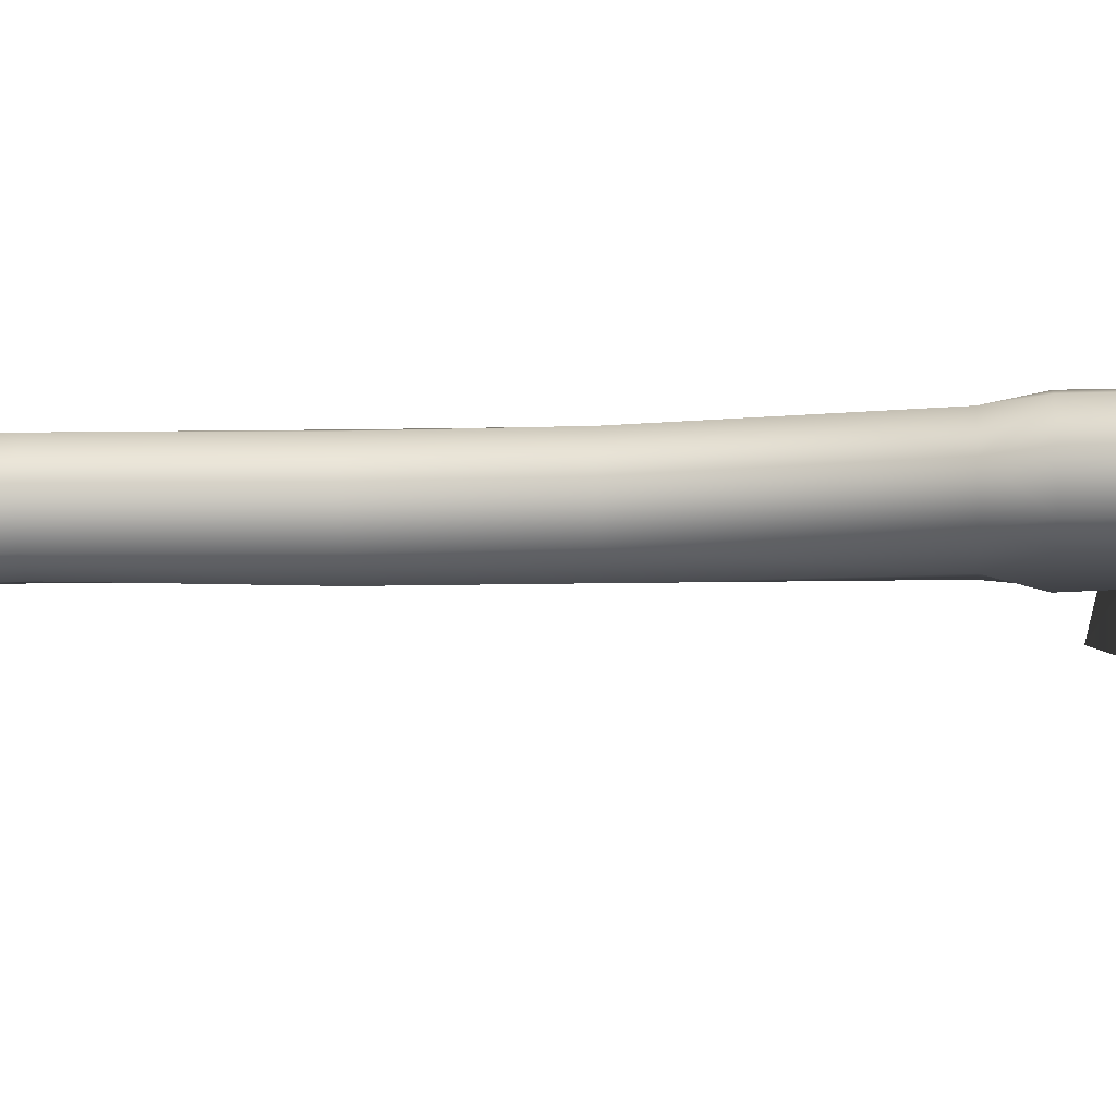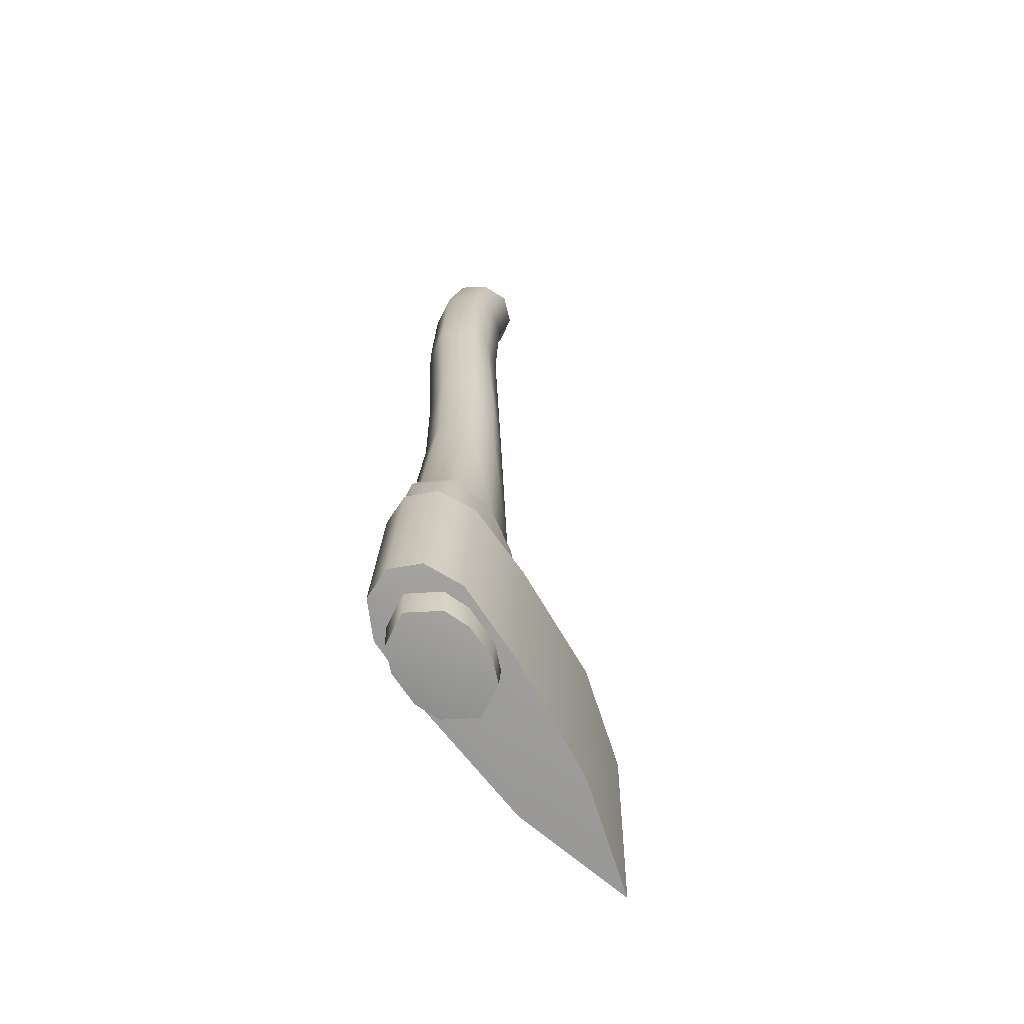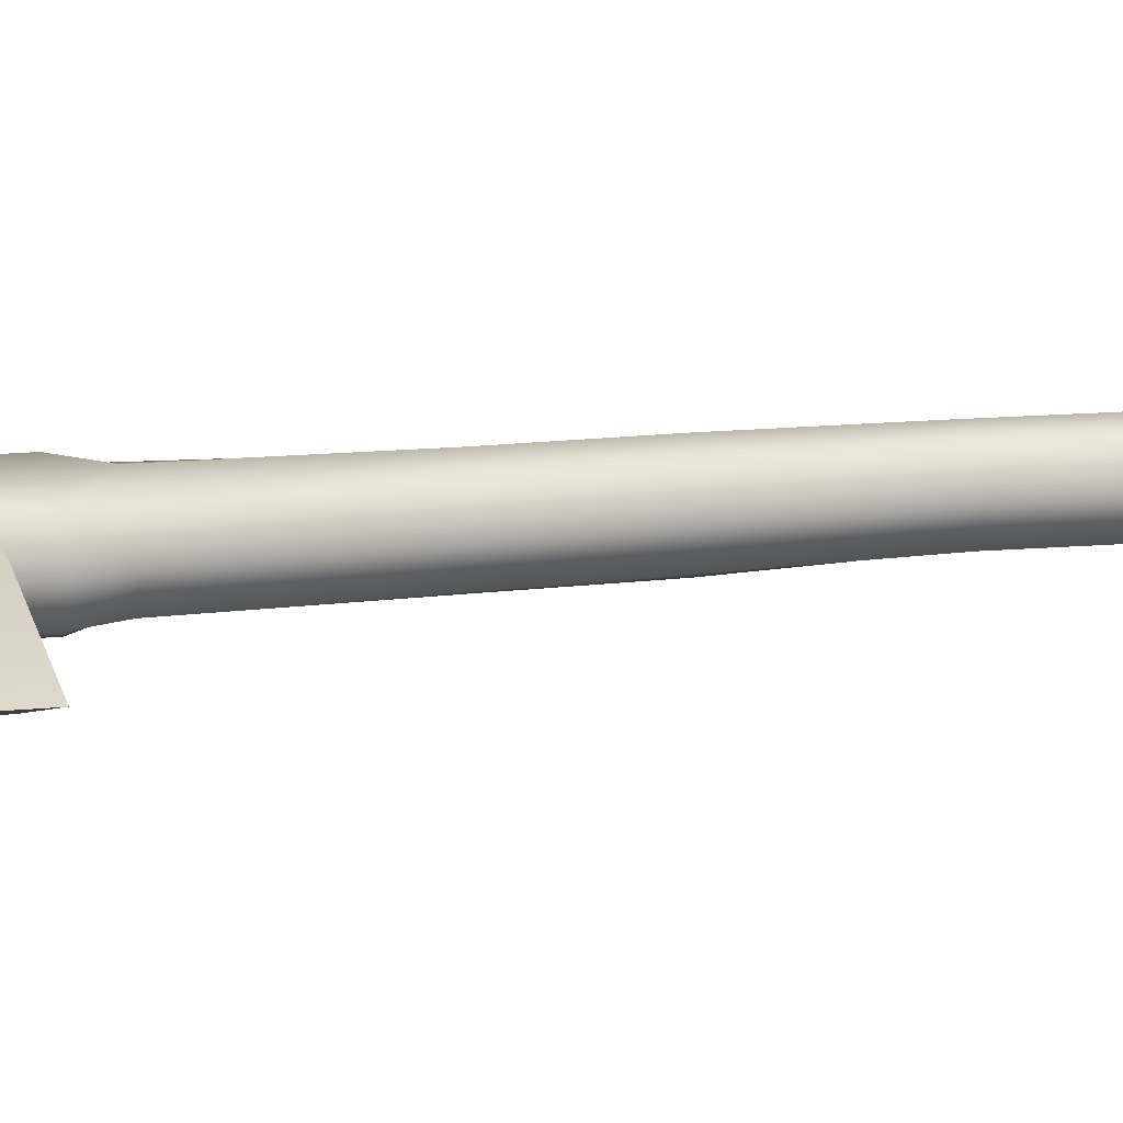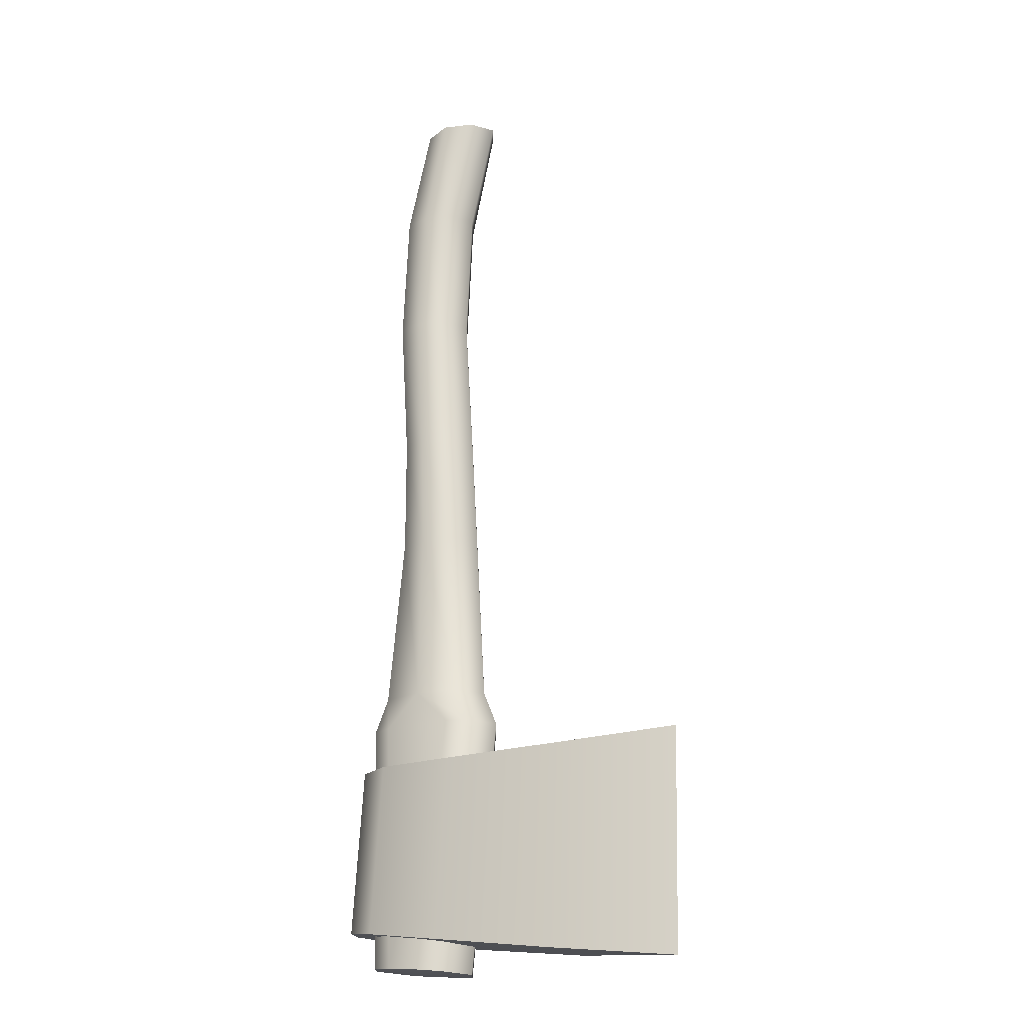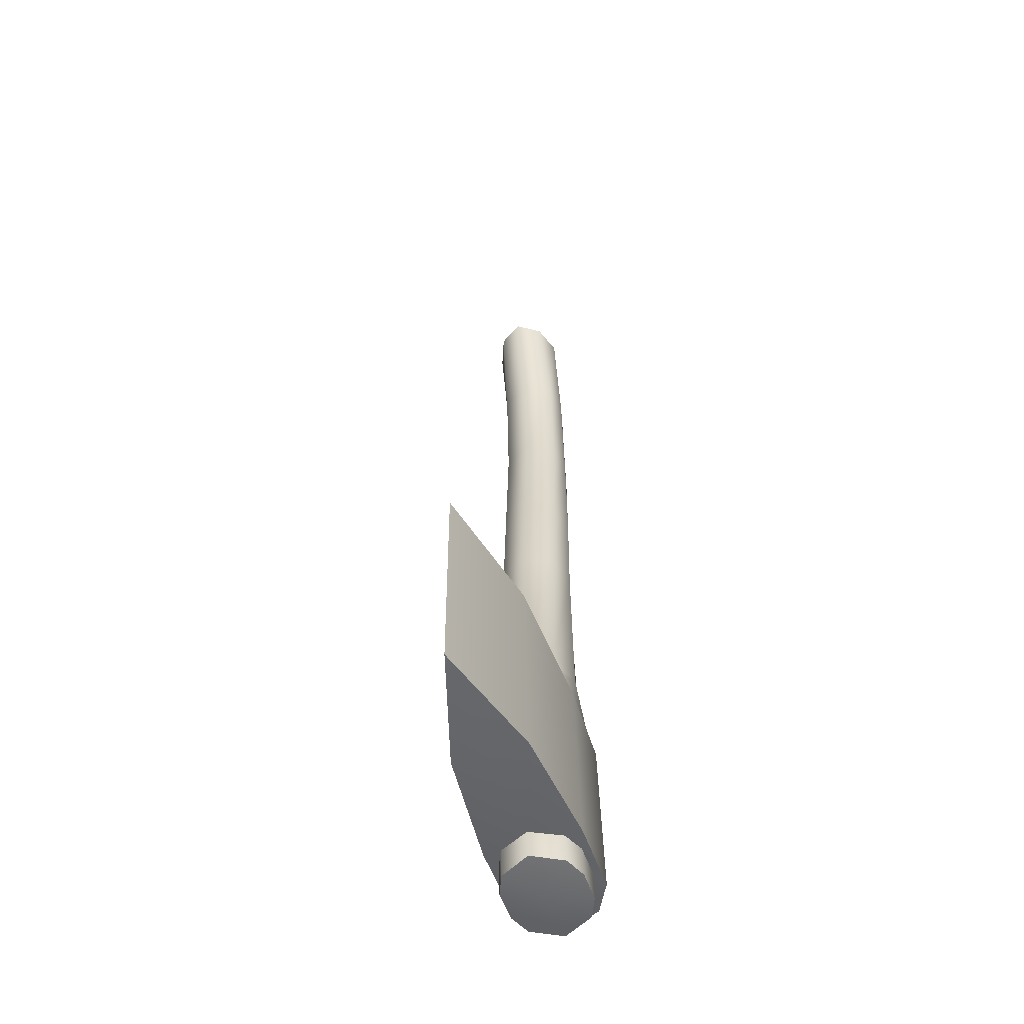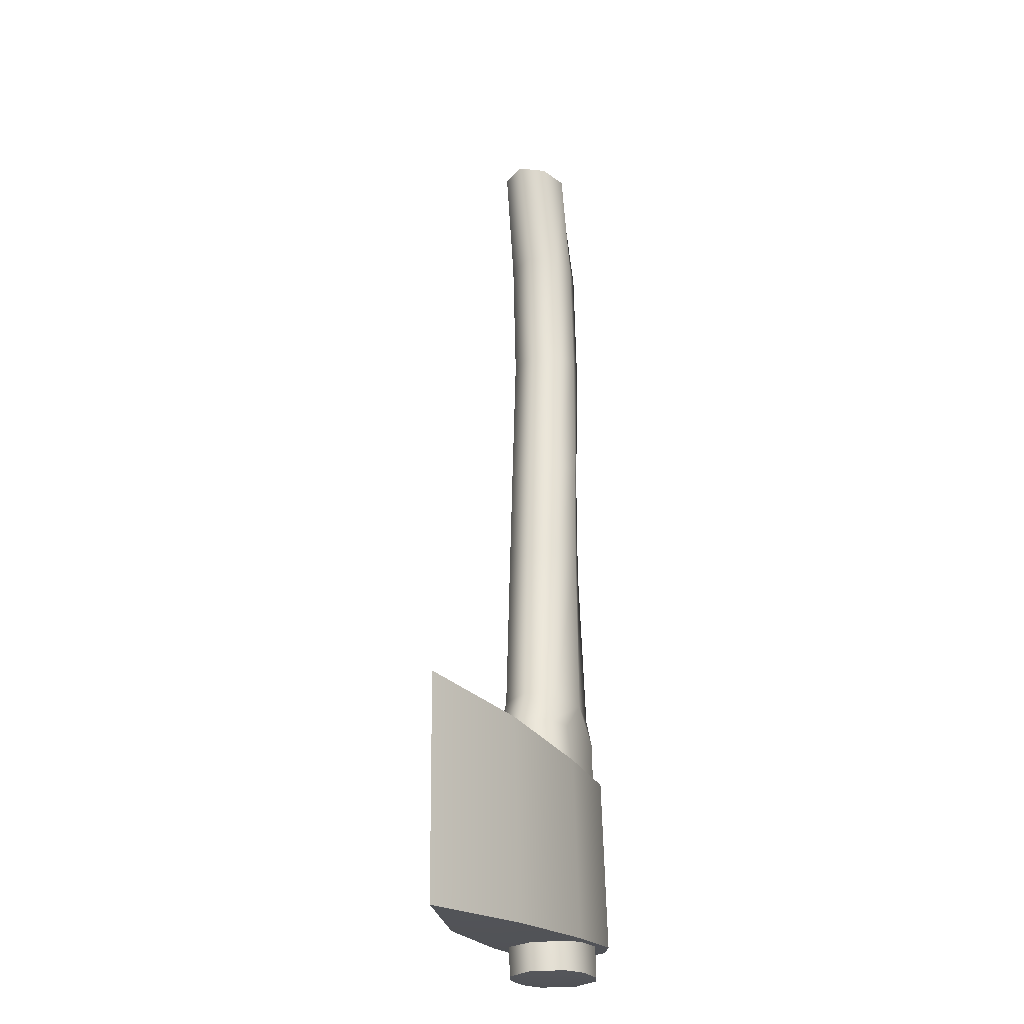
<metadata>
{"format":"obj","ext":"obj","renderer":"f3d","projection":"perspective","resolution":1024,"background":"white","views":[{"elev":-15.7,"azim":94.3,"up":"+Y"},{"elev":-64.8,"azim":124.2,"up":"+Z"},{"elev":14.6,"azim":-103.8,"up":"+Y"},{"elev":-20.8,"azim":-150.0,"up":"+Z"},{"elev":-57.2,"azim":-72.3,"up":"+Z"},{"elev":-28.2,"azim":-66.4,"up":"+Z"}]}
</metadata>
<code>
g Axe_LOD0
v 0.05219 0.04553 -0.1804
v 0.06107 0.02491 -0.1803
v 0.04633 0.02491 -0.1789
v 0.06031 0.04568 -0.2985
v 0.0547 0.02491 -0.3004
v 0.06914 0.02491 -0.2976
v 0.05219 0.004301 -0.1804
v 0.04633 0.02491 -0.1789
v 0.06107 0.02491 -0.1803
v 0.06031 0.004148 -0.2985
v 0.06914 0.02491 -0.2976
v 0.0547 0.02491 -0.3004
v -0.1168 0.04983 -0.177
v -0.1965 0.02491 -0.1693
v -0.1926 0.02491 -0.3274
v -0.1074 0.05006 -0.3196
v -0.02859 0.05792 -0.1796
v -0.01995 0.05815 -0.3089
v 0.02735 0.05788 -0.1801
v 0.03551 0.05811 -0.3017
v 0.03551 0.05811 -0.3017
v 0.06031 0.04568 -0.2985
v 0.05219 0.04553 -0.1804
v 0.02735 0.05788 -0.1801
v 0.05531 0.02491 -0.1498
v 0.03838 0.04632 -0.3247
v 0.05071 0.02491 -0.3236
v 0.04347 0.04534 -0.1498
v 0.04481 0.02491 -0.1253
v 0.02183 0.05301 -0.3262
v 0.03297 0.04535 -0.1253
v 0.03248 0.02491 -0.003734
v 0.02772 0.05169 -0.1498
v -0.02259 0.05169 -0.1498
v -0.001924 0.05301 -0.3283
v -0.01828 0.04633 -0.3298
v 0.002548 0.05169 -0.1253
v 0.02069 0.04535 -0.003735
v -7.065e-05 0.05169 -0.003735
v 0.02094 0.04536 0.0794
v 0.03272 0.02491 0.0794
v 0.03931 0.02491 0.1836
v 0.002554 0.05169 0.0794
v 0.02754 0.04536 0.1836
v 0.0347 0.02491 0.28
v -0.03832 0.04531 -0.1498
v 0.002548 0.05169 -0.1253
v -0.05007 0.02491 -0.1498
v -0.03056 0.02491 -0.3309
v -0.03957 0.02491 -0.1253
v -0.02783 0.04531 -0.1253
v -7.065e-05 0.05169 -0.003735
v -0.02078 0.04531 -0.003735
v -0.03248 0.02491 -0.003734
v -0.02746 0.02491 0.0794
v -0.01578 0.0453 0.0794
v 0.009148 0.04966 0.1836
v 0.009148 0.04966 0.1836
v -0.009205 0.04529 0.1836
v -0.02087 0.02491 0.1836
v 0.004455 0.04974 0.28
v 0.02288 0.04544 0.28
v 0.004455 0.04974 0.28
v -0.01393 0.04535 0.28
v -0.02563 0.02491 0.28
v -0.01366 0.05037 0.3609
v -0.04513 0.02491 0.3621
v -0.03442 0.04237 0.3617
v 0.005863 0.04252 0.3601
v -0.01366 0.05037 0.3609
v 0.01676 0.02491 0.3597
v -0.03442 0.04237 0.3617
v -0.01412 0.02491 0.3609
v -0.04513 0.02491 0.3621
v -0.01366 0.05037 0.3609
v 0.005863 0.04252 0.3601
v 0.01676 0.02491 0.3597
v 0.01049 0.02491 -0.3296
v -0.01828 0.04633 -0.3298
v -0.03056 0.02491 -0.3309
v -0.001924 0.05301 -0.3283
v 0.02183 0.05301 -0.3262
v 0.03838 0.04632 -0.3247
v 0.05071 0.02491 -0.3236
v 0.02735 0.05788 -0.1801
v 0.05219 0.04553 -0.1804
v 0.04633 0.02491 -0.1789
v 0.02707 0.02491 -0.1788
v -0.02859 0.05792 -0.1796
v -0.02867 0.02491 -0.1784
v -0.1168 0.04983 -0.177
v -0.1168 0.02246 -0.177
v -0.1965 0.02491 -0.1693
v 0.03543 0.02491 -0.3029
v 0.0547 0.02491 -0.3004
v 0.06031 0.04568 -0.2985
v 0.03551 0.05811 -0.3017
v -0.01989 0.02491 -0.3099
v -0.01995 0.05815 -0.3089
v -0.1074 0.05006 -0.3196
v -0.1074 0.02491 -0.3196
v -0.1926 0.02491 -0.3274
v 0.06031 0.04568 -0.2985
v 0.06914 0.02491 -0.2976
v 0.06107 0.02491 -0.1803
v 0.05219 0.04553 -0.1804
v -0.1168 -9.784e-07 -0.177
v -0.1926 0.02491 -0.3274
v -0.1965 0.02491 -0.1693
v -0.1074 -0.0002328 -0.3196
v -0.02859 -0.008098 -0.1796
v -0.01995 -0.008326 -0.3089
v 0.02735 -0.008054 -0.1801
v 0.03551 -0.008282 -0.3017
v 0.03551 -0.008282 -0.3017
v 0.02735 -0.008054 -0.1801
v 0.05219 0.004301 -0.1804
v 0.06031 0.004148 -0.2985
v 0.05531 0.02491 -0.1498
v 0.05071 0.02491 -0.3236
v 0.03838 0.003505 -0.3247
v 0.04347 0.004484 -0.1498
v 0.04481 0.02491 -0.1253
v 0.02183 -0.003186 -0.3262
v 0.03297 0.004481 -0.1253
v 0.03248 0.02491 -0.003734
v 0.02772 -0.001868 -0.1498
v -0.02259 -0.001868 -0.1498
v -0.001924 -0.003186 -0.3283
v -0.01828 0.003494 -0.3298
v 0.002548 -0.001868 -0.1253
v 0.02069 0.004472 -0.003735
v -7.065e-05 -0.001868 -0.003735
v 0.02094 0.004469 0.0794
v 0.03272 0.02491 0.0794
v 0.03931 0.02491 0.1836
v 0.002554 -0.001868 0.0794
v 0.02754 0.004469 0.1836
v 0.0347 0.02491 0.28
v -0.03832 0.004518 -0.1498
v 0.002548 -0.001868 -0.1253
v -0.05007 0.02491 -0.1498
v -0.03056 0.02491 -0.3309
v -0.03957 0.02491 -0.1253
v -0.02783 0.004514 -0.1253
v -7.065e-05 -0.001868 -0.003735
v -0.02078 0.004515 -0.003735
v -0.03248 0.02491 -0.003734
v -0.02746 0.02491 0.0794
v -0.01578 0.004522 0.0794
v 0.009148 0.0001673 0.1836
v 0.009148 0.0001673 0.1836
v -0.009205 0.004534 0.1836
v -0.02087 0.02491 0.1836
v 0.004455 8.795e-05 0.28
v 0.02288 0.004389 0.28
v 0.004455 8.795e-05 0.28
v -0.01393 0.004474 0.28
v -0.02563 0.02491 0.28
v -0.01366 -0.0005468 0.3609
v -0.04513 0.02491 0.3621
v -0.03442 0.007456 0.3617
v 0.005863 0.007307 0.3601
v -0.01366 -0.0005468 0.3609
v 0.01676 0.02491 0.3597
v -0.03442 0.007456 0.3617
v -0.04513 0.02491 0.3621
v -0.01412 0.02491 0.3609
v -0.01366 -0.0005468 0.3609
v 0.005863 0.007307 0.3601
v 0.01676 0.02491 0.3597
v 0.01049 0.02491 -0.3296
v -0.03056 0.02491 -0.3309
v -0.01828 0.003494 -0.3298
v -0.001924 -0.003186 -0.3283
v 0.02183 -0.003186 -0.3262
v 0.03838 0.003505 -0.3247
v 0.05071 0.02491 -0.3236
v 0.02735 -0.008054 -0.1801
v 0.04633 0.02491 -0.1789
v 0.05219 0.004301 -0.1804
v 0.02707 0.02491 -0.1788
v -0.02859 -0.008098 -0.1796
v -0.02867 0.02491 -0.1784
v -0.1168 -9.784e-07 -0.177
v -0.1168 0.02737 -0.177
v -0.1965 0.02491 -0.1693
v 0.03543 0.02491 -0.3029
v 0.06031 0.004148 -0.2985
v 0.0547 0.02491 -0.3004
v 0.03551 -0.008282 -0.3017
v -0.01989 0.02491 -0.3099
v -0.01995 -0.008326 -0.3089
v -0.1074 -0.0002328 -0.3196
v -0.1074 0.02491 -0.3196
v -0.1926 0.02491 -0.3274
v 0.06031 0.004148 -0.2985
v 0.05219 0.004301 -0.1804
v 0.06107 0.02491 -0.1803
v 0.06914 0.02491 -0.2976
g Axe_LOD0_0
f 3 2 1
f 6 5 4
f 9 8 7
f 12 11 10
f 15 14 13
f 16 15 13
f 16 13 17
f 18 16 17
f 18 17 19
f 20 18 19
f 23 22 21
f 24 23 21
f 27 26 25
f 26 28 25
f 25 28 29
f 26 30 28
f 28 31 29
f 29 31 32
f 30 33 28
f 31 28 33
f 33 30 34
f 30 35 34
f 35 36 34
f 37 31 33
f 33 34 37
f 31 37 38
f 31 38 32
f 37 39 38
f 38 40 32
f 40 38 39
f 40 41 32
f 41 40 42
f 43 40 39
f 40 44 42
f 40 43 44
f 42 44 45
f 36 46 34
f 34 46 47
f 48 46 36
f 49 48 36
f 48 50 46
f 46 51 47
f 50 51 46
f 47 51 52
f 51 50 53
f 51 53 52
f 52 53 43
f 50 54 53
f 54 55 53
f 53 56 43
f 55 56 53
f 43 57 44
f 43 56 58
f 59 56 55
f 56 59 58
f 60 59 55
f 61 58 59
f 62 44 57
f 63 62 57
f 44 62 45
f 64 59 60
f 64 61 59
f 65 64 60
f 66 61 64
f 64 65 67
f 68 66 64
f 68 64 67
f 69 62 63
f 45 62 69
f 70 69 63
f 71 45 69
f 74 73 72
f 72 73 75
f 75 73 76
f 77 76 73
f 80 79 78
f 81 78 79
f 82 78 81
f 83 78 82
f 84 78 83
f 87 86 85
f 88 87 85
f 88 85 89
f 90 88 89
f 90 89 91
f 92 90 91
f 92 91 93
f 96 95 94
f 97 96 94
f 94 98 97
f 98 99 97
f 100 99 98
f 101 100 98
f 102 100 101
f 105 104 103
f 106 105 103
f 109 108 107
f 108 110 107
f 107 110 111
f 110 112 111
f 111 112 113
f 112 114 113
f 117 116 115
f 118 117 115
f 121 120 119
f 122 121 119
f 122 119 123
f 124 121 122
f 125 122 123
f 125 123 126
f 127 124 122
f 122 125 127
f 124 127 128
f 129 124 128
f 130 129 128
f 125 131 127
f 128 127 131
f 131 125 132
f 132 125 126
f 133 131 132
f 134 132 126
f 132 134 133
f 135 134 126
f 134 135 136
f 134 137 133
f 138 134 136
f 137 134 138
f 138 136 139
f 140 130 128
f 140 128 141
f 140 142 130
f 142 143 130
f 144 142 140
f 145 140 141
f 145 144 140
f 145 141 146
f 144 145 147
f 147 145 146
f 147 146 137
f 148 144 147
f 149 148 147
f 150 147 137
f 150 149 147
f 151 137 138
f 150 137 152
f 150 153 149
f 153 150 152
f 153 154 149
f 152 155 153
f 138 156 151
f 156 157 151
f 156 138 139
f 153 158 154
f 155 158 153
f 158 159 154
f 155 160 158
f 159 158 161
f 160 162 158
f 158 162 161
f 156 163 157
f 156 139 163
f 163 164 157
f 139 165 163
f 168 167 166
f 168 166 169
f 168 169 170
f 170 171 168
f 174 173 172
f 172 175 174
f 172 176 175
f 172 177 176
f 172 178 177
f 181 180 179
f 180 182 179
f 179 182 183
f 182 184 183
f 183 184 185
f 184 186 185
f 185 186 187
f 190 189 188
f 189 191 188
f 192 188 191
f 193 192 191
f 193 194 192
f 194 195 192
f 194 196 195
f 199 198 197
f 200 199 197

</code>
